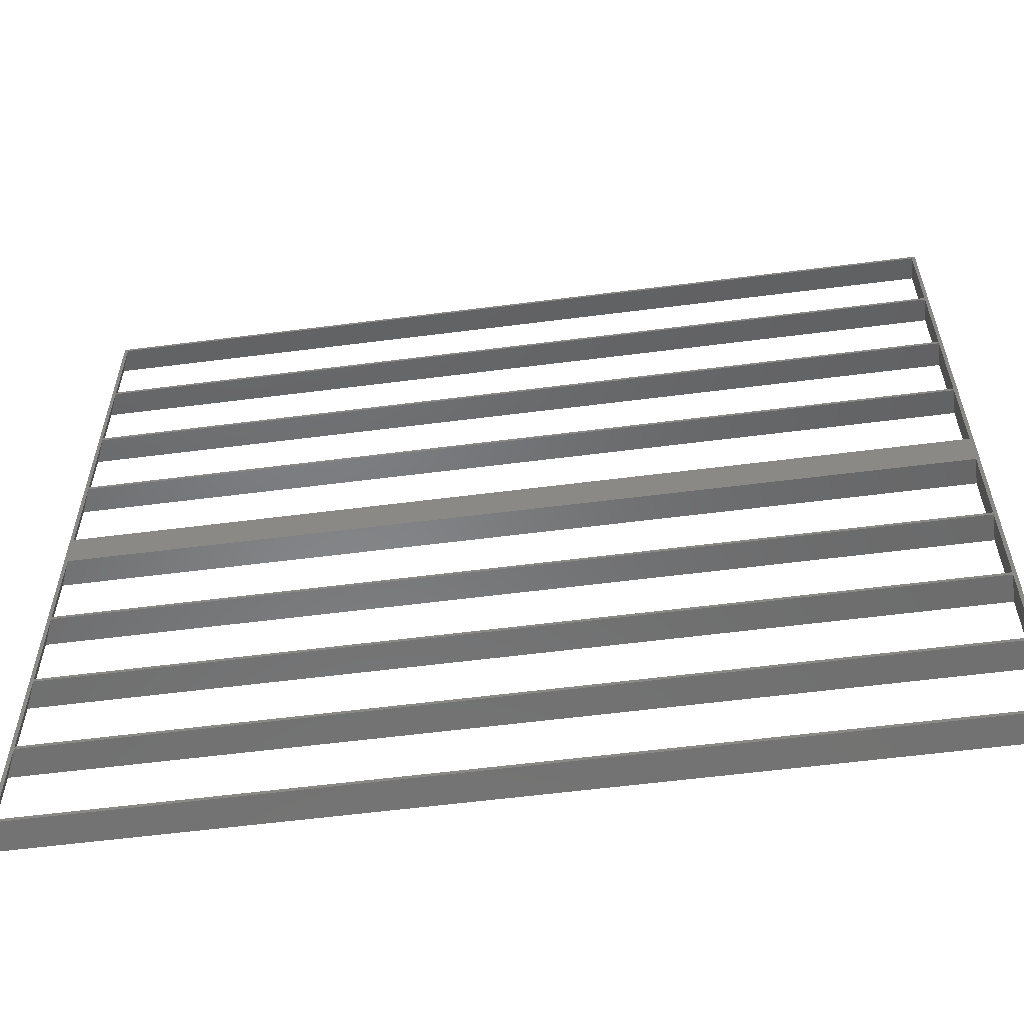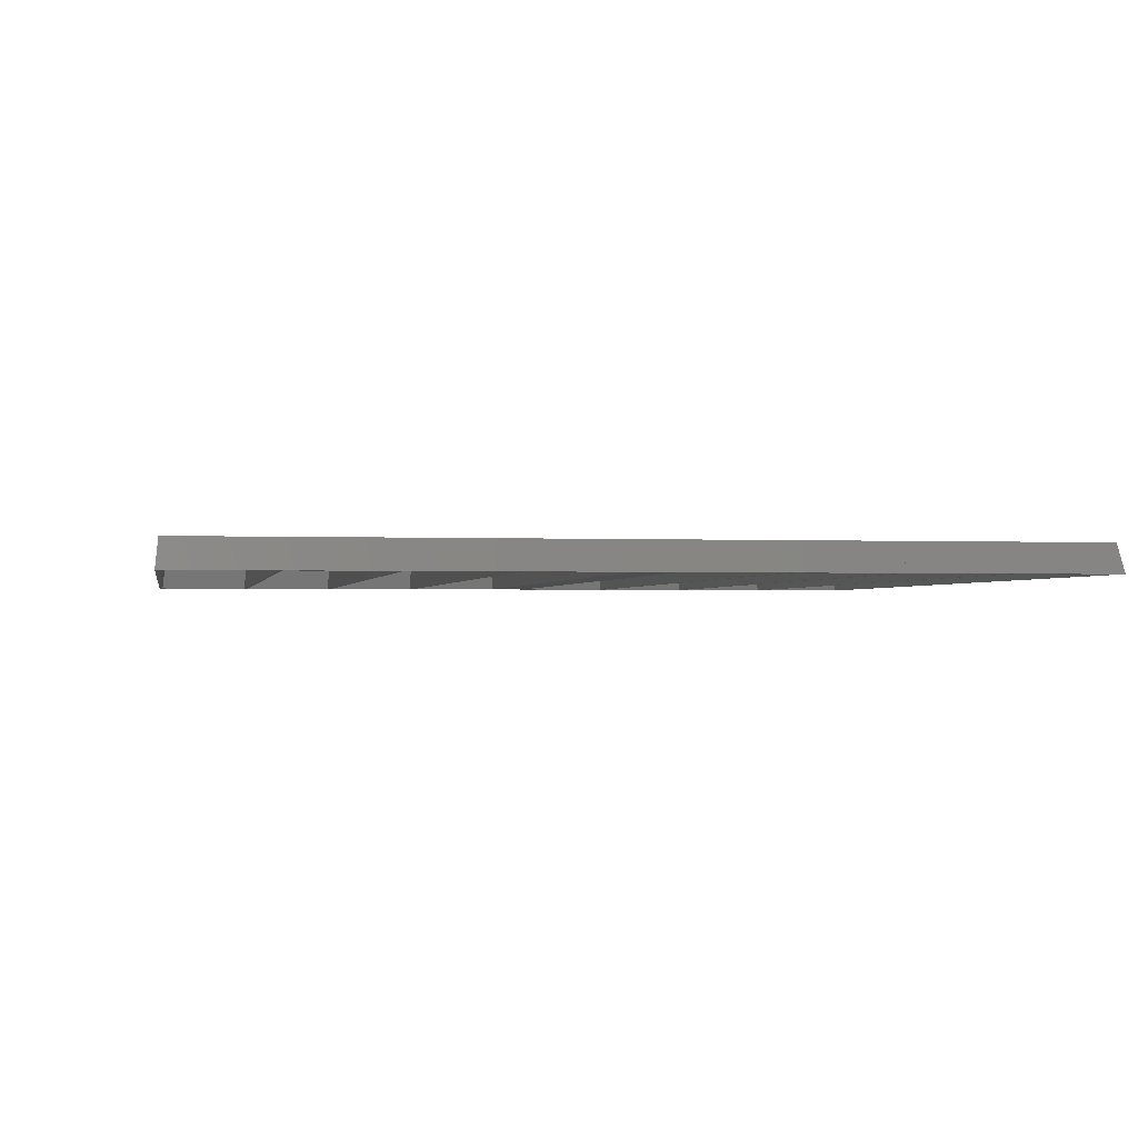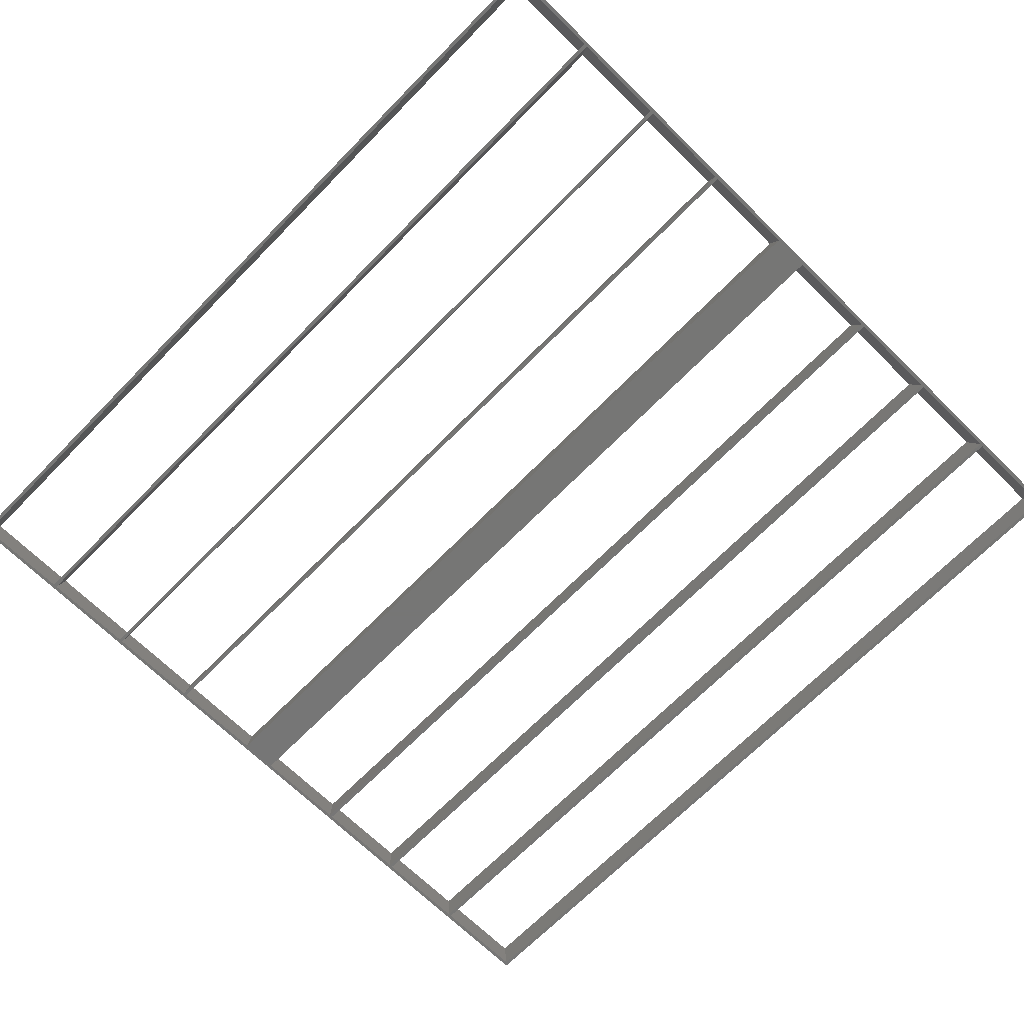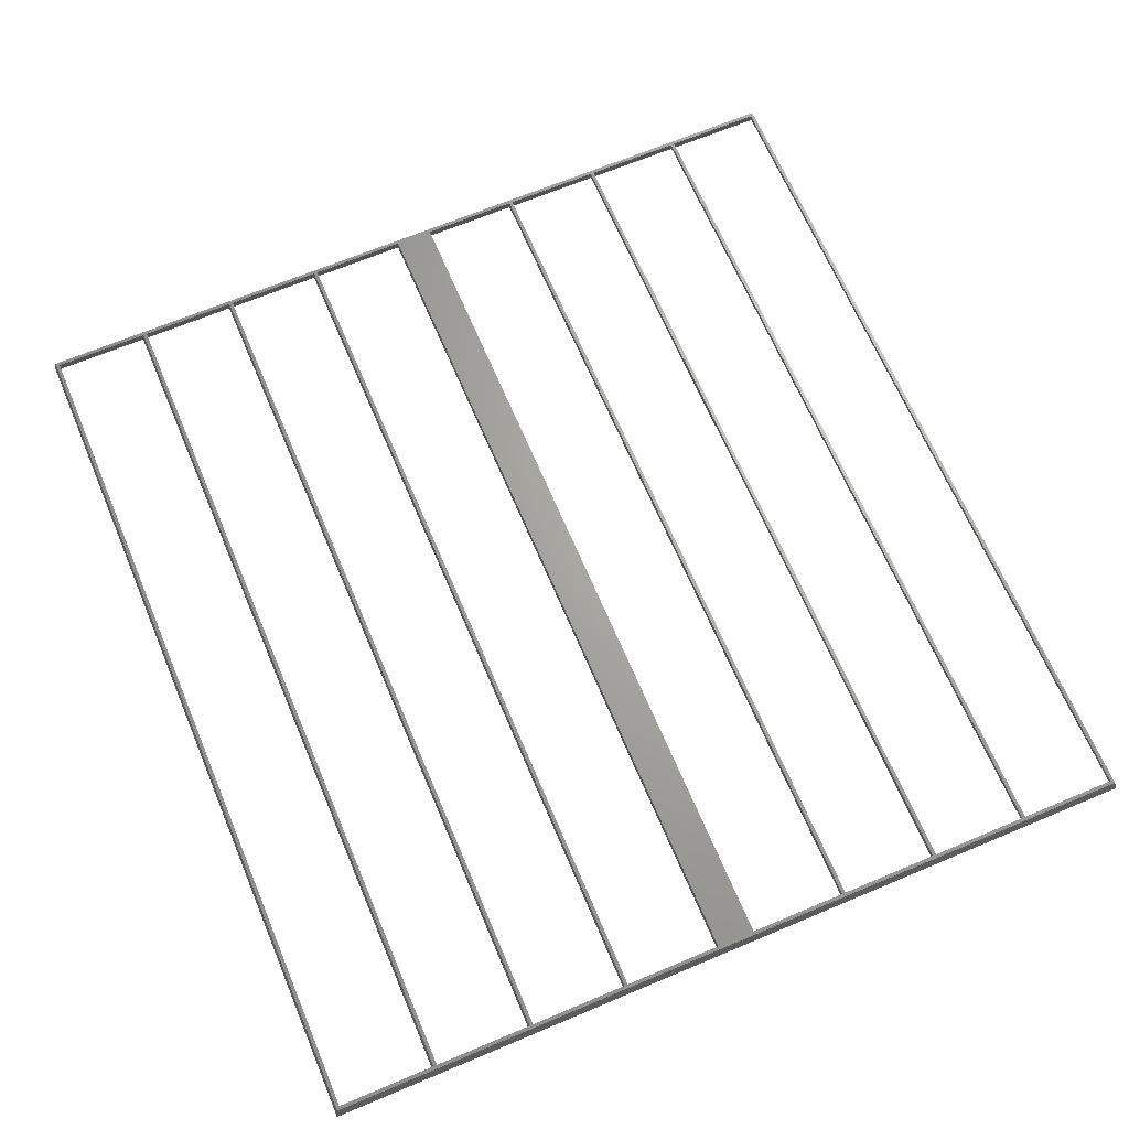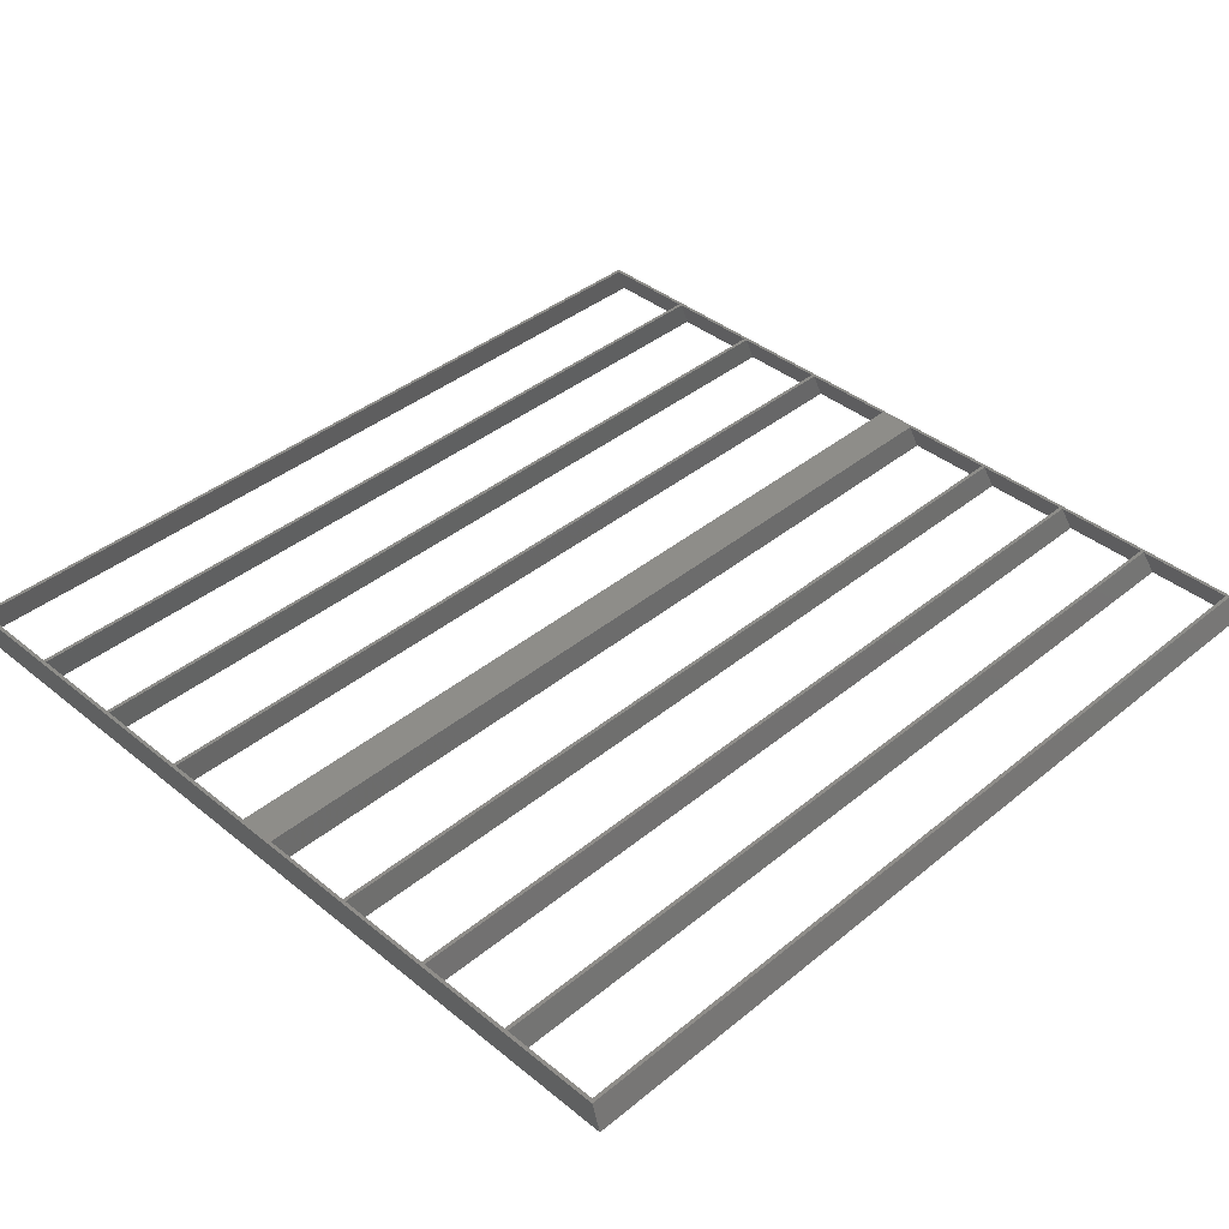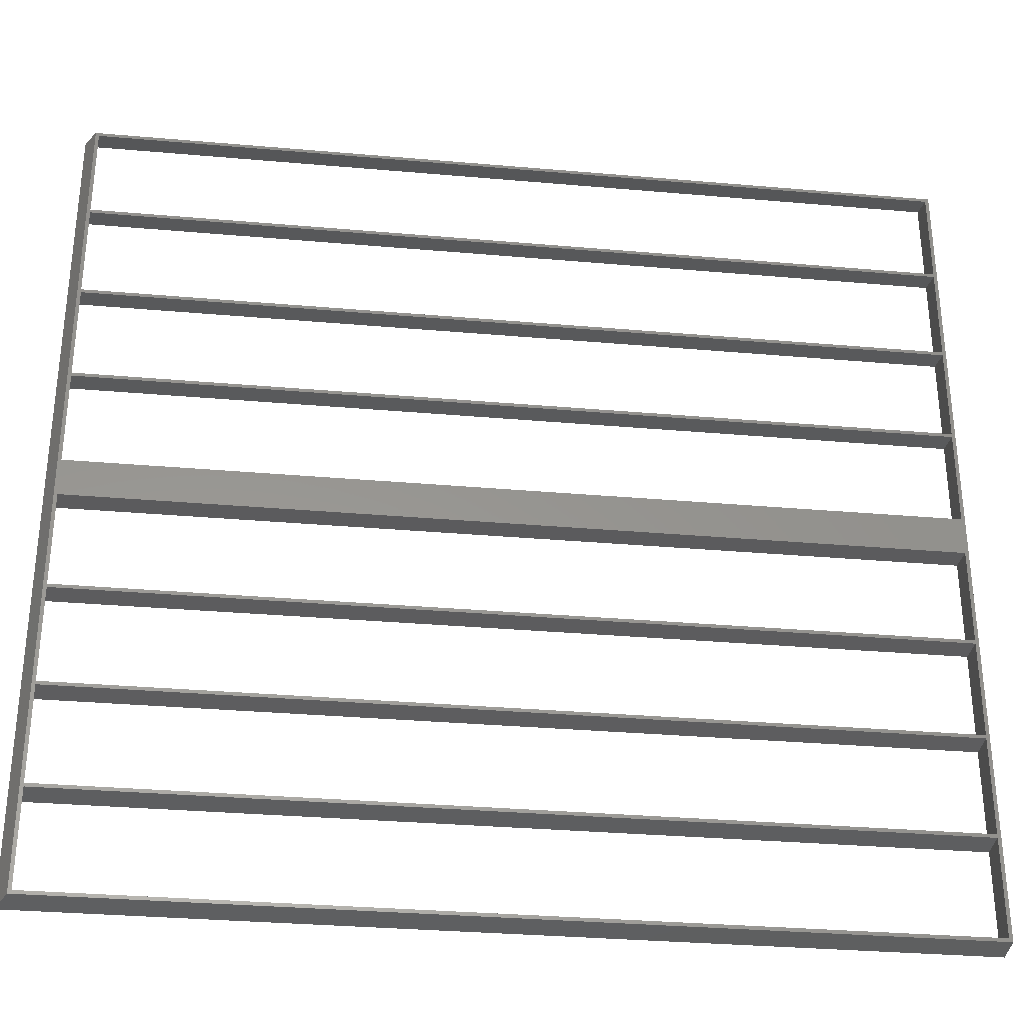
<metadata>
{"format":"stl","ext":"stl","renderer":"f3d","projection":"perspective","resolution":1024,"background":"white","views":[{"elev":-58.8,"azim":-172.5,"up":"+Z"},{"elev":-1.5,"azim":-100.0,"up":"+Y"},{"elev":-68.6,"azim":45.5,"up":"+Y"},{"elev":66.9,"azim":-112.9,"up":"+Y"},{"elev":40.1,"azim":-45.1,"up":"+Y"},{"elev":-32.2,"azim":173.0,"up":"+Z"}]}
</metadata>
<code>
# stl→obj: 136 verts, 300 faces
v 0 0 -12.2
v 50.2 0 -12.2
v 0 1.6 -12.04
v 49.53 1.6 -12.04
v 0 0 -12
v 50.2 0 -12
v 0 1.6 -11.84
v 49.53 1.6 -11.84
v 0 0 -6.45
v 0 1.6 -6.364
v 0.2 0 -12
v 0.2 0 -6.45
v 0.2 1.6 -11.84
v 0.2 1.6 -6.364
v 50 0 -12
v 50 0 -6.45
v 49.33 1.6 -11.84
v 49.33 1.6 -6.364
v 50.2 0 -6.45
v 49.53 1.6 -6.364
v 0 0 -6.25
v 50.2 0 -6.25
v 0 1.6 -6.164
v 49.53 1.6 -6.164
v 0 0 -0.7
v 0 1.6 -0.6907
v 0.2 0 -6.25
v 0.2 0 -0.7
v 0.2 1.6 -6.164
v 0.2 1.6 -0.6907
v 50 0 -6.25
v 50 0 -0.7
v 49.33 1.6 -6.164
v 49.33 1.6 -0.6907
v 50.2 0 -0.7
v 49.53 1.6 -0.6907
v 0 0 -0.5
v 50.2 0 -0.5
v 0 1.6 -0.4907
v 49.53 1.6 -0.4907
v 0 0 5.05
v 0 1.6 4.983
v 0.2 0 -0.5
v 0.2 0 5.05
v 0.2 1.6 -0.4907
v 0.2 1.6 4.983
v 50 0 -0.5
v 50 0 5.05
v 49.33 1.6 -0.4907
v 49.33 1.6 4.983
v 50.2 0 5.05
v 49.53 1.6 4.983
v 0 0 5.25
v 50.2 0 5.25
v 0 1.6 5.183
v 49.53 1.6 5.183
v 0 0 10.8
v 0 1.6 10.66
v 0.2 0 5.25
v 0.2 0 10.8
v 0.2 1.6 5.183
v 0.2 1.6 10.66
v 50 0 5.25
v 50 0 10.8
v 49.33 1.6 5.183
v 49.33 1.6 10.66
v 50.2 0 10.8
v 49.53 1.6 10.66
v 0 0 13
v 50.2 0 13
v 0 1.6 12.83
v 49.53 1.6 12.83
v 0 0 18.55
v 0 1.6 18.3
v 0.2 0 13
v 0.2 0 18.55
v 0.2 1.6 12.83
v 0.2 1.6 18.3
v 50 0 13
v 50 0 18.55
v 49.33 1.6 12.83
v 49.33 1.6 18.3
v 50.2 0 18.55
v 49.53 1.6 18.3
v 0 0 18.75
v 50.2 0 18.75
v 0 1.6 18.5
v 49.53 1.6 18.5
v 0 0 24.3
v 0 1.6 23.98
v 0.2 0 18.75
v 0.2 0 24.3
v 0.2 1.6 18.5
v 0.2 1.6 23.98
v 50 0 18.75
v 50 0 24.3
v 49.33 1.6 18.5
v 49.33 1.6 23.98
v 50.2 0 24.3
v 49.53 1.6 23.98
v 0 0 24.5
v 50.2 0 24.5
v 0 1.6 24.18
v 49.53 1.6 24.18
v 0 0 30.05
v 0 1.6 29.65
v 0.2 0 24.5
v 0.2 0 30.05
v 0.2 1.6 24.18
v 0.2 1.6 29.65
v 50 0 24.5
v 50 0 30.05
v 49.33 1.6 24.18
v 49.33 1.6 29.65
v 50.2 0 30.05
v 49.53 1.6 29.65
v 0 0 30.25
v 50.2 0 30.25
v 0 1.6 29.85
v 49.53 1.6 29.85
v 0 0 35.8
v 0 1.6 35.32
v 0.2 0 30.25
v 0.2 0 35.8
v 0.2 1.6 29.85
v 0.2 1.6 35.32
v 50 0 30.25
v 50 0 35.8
v 49.33 1.6 29.85
v 49.33 1.6 35.32
v 50.2 0 35.8
v 49.53 1.6 35.32
v 0 0 36
v 50.2 0 36
v 0 1.6 35.52
v 49.53 1.6 35.52
f 1 2 3
f 2 4 3
f 5 6 7
f 6 8 7
f 1 5 2
f 5 6 2
f 3 7 4
f 7 8 4
f 1 5 3
f 5 7 3
f 2 6 4
f 6 8 4
f 5 9 7
f 9 10 7
f 11 12 13
f 12 14 13
f 5 11 9
f 11 12 9
f 7 13 10
f 13 14 10
f 5 11 7
f 11 13 7
f 9 12 10
f 12 14 10
f 15 16 17
f 16 18 17
f 6 19 8
f 19 20 8
f 15 6 16
f 6 19 16
f 17 8 18
f 8 20 18
f 15 6 17
f 6 8 17
f 16 19 18
f 19 20 18
f 9 19 10
f 19 20 10
f 21 22 23
f 22 24 23
f 9 21 19
f 21 22 19
f 10 23 20
f 23 24 20
f 9 21 10
f 21 23 10
f 19 22 20
f 22 24 20
f 21 25 23
f 25 26 23
f 27 28 29
f 28 30 29
f 21 27 25
f 27 28 25
f 23 29 26
f 29 30 26
f 21 27 23
f 27 29 23
f 25 28 26
f 28 30 26
f 31 32 33
f 32 34 33
f 22 35 24
f 35 36 24
f 31 22 32
f 22 35 32
f 33 24 34
f 24 36 34
f 31 22 33
f 22 24 33
f 32 35 34
f 35 36 34
f 25 35 26
f 35 36 26
f 37 38 39
f 38 40 39
f 25 37 35
f 37 38 35
f 26 39 36
f 39 40 36
f 25 37 26
f 37 39 26
f 35 38 36
f 38 40 36
f 37 41 39
f 41 42 39
f 43 44 45
f 44 46 45
f 37 43 41
f 43 44 41
f 39 45 42
f 45 46 42
f 37 43 39
f 43 45 39
f 41 44 42
f 44 46 42
f 47 48 49
f 48 50 49
f 38 51 40
f 51 52 40
f 47 38 48
f 38 51 48
f 49 40 50
f 40 52 50
f 47 38 49
f 38 40 49
f 48 51 50
f 51 52 50
f 41 51 42
f 51 52 42
f 53 54 55
f 54 56 55
f 41 53 51
f 53 54 51
f 42 55 52
f 55 56 52
f 41 53 42
f 53 55 42
f 51 54 52
f 54 56 52
f 53 57 55
f 57 58 55
f 59 60 61
f 60 62 61
f 53 59 57
f 59 60 57
f 55 61 58
f 61 62 58
f 53 59 55
f 59 61 55
f 57 60 58
f 60 62 58
f 63 64 65
f 64 66 65
f 54 67 56
f 67 68 56
f 63 54 64
f 54 67 64
f 65 56 66
f 56 68 66
f 63 54 65
f 54 56 65
f 64 67 66
f 67 68 66
f 57 67 58
f 67 68 58
f 69 70 71
f 70 72 71
f 57 69 67
f 69 70 67
f 58 71 68
f 71 72 68
f 57 69 58
f 69 71 58
f 67 70 68
f 70 72 68
f 69 73 71
f 73 74 71
f 75 76 77
f 76 78 77
f 69 75 73
f 75 76 73
f 71 77 74
f 77 78 74
f 69 75 71
f 75 77 71
f 73 76 74
f 76 78 74
f 79 80 81
f 80 82 81
f 70 83 72
f 83 84 72
f 79 70 80
f 70 83 80
f 81 72 82
f 72 84 82
f 79 70 81
f 70 72 81
f 80 83 82
f 83 84 82
f 73 83 74
f 83 84 74
f 85 86 87
f 86 88 87
f 73 85 83
f 85 86 83
f 74 87 84
f 87 88 84
f 73 85 74
f 85 87 74
f 83 86 84
f 86 88 84
f 85 89 87
f 89 90 87
f 91 92 93
f 92 94 93
f 85 91 89
f 91 92 89
f 87 93 90
f 93 94 90
f 85 91 87
f 91 93 87
f 89 92 90
f 92 94 90
f 95 96 97
f 96 98 97
f 86 99 88
f 99 100 88
f 95 86 96
f 86 99 96
f 97 88 98
f 88 100 98
f 95 86 97
f 86 88 97
f 96 99 98
f 99 100 98
f 89 99 90
f 99 100 90
f 101 102 103
f 102 104 103
f 89 101 99
f 101 102 99
f 90 103 100
f 103 104 100
f 89 101 90
f 101 103 90
f 99 102 100
f 102 104 100
f 101 105 103
f 105 106 103
f 107 108 109
f 108 110 109
f 101 107 105
f 107 108 105
f 103 109 106
f 109 110 106
f 101 107 103
f 107 109 103
f 105 108 106
f 108 110 106
f 111 112 113
f 112 114 113
f 102 115 104
f 115 116 104
f 111 102 112
f 102 115 112
f 113 104 114
f 104 116 114
f 111 102 113
f 102 104 113
f 112 115 114
f 115 116 114
f 105 115 106
f 115 116 106
f 117 118 119
f 118 120 119
f 105 117 115
f 117 118 115
f 106 119 116
f 119 120 116
f 105 117 106
f 117 119 106
f 115 118 116
f 118 120 116
f 117 121 119
f 121 122 119
f 123 124 125
f 124 126 125
f 117 123 121
f 123 124 121
f 119 125 122
f 125 126 122
f 117 123 119
f 123 125 119
f 121 124 122
f 124 126 122
f 127 128 129
f 128 130 129
f 118 131 120
f 131 132 120
f 127 118 128
f 118 131 128
f 129 120 130
f 120 132 130
f 127 118 129
f 118 120 129
f 128 131 130
f 131 132 130
f 121 131 122
f 131 132 122
f 133 134 135
f 134 136 135
f 121 133 131
f 133 134 131
f 122 135 132
f 135 136 132
f 121 133 122
f 133 135 122
f 131 134 132
f 134 136 132

</code>
